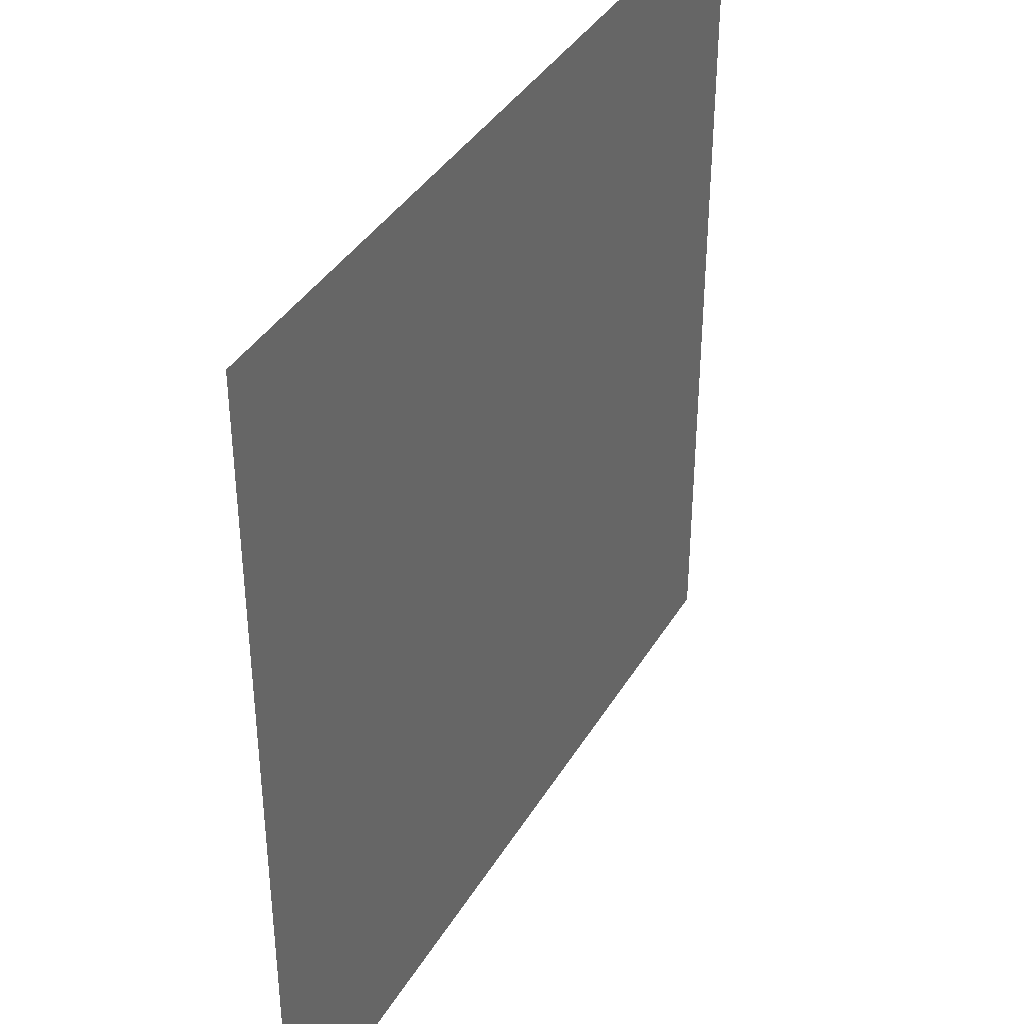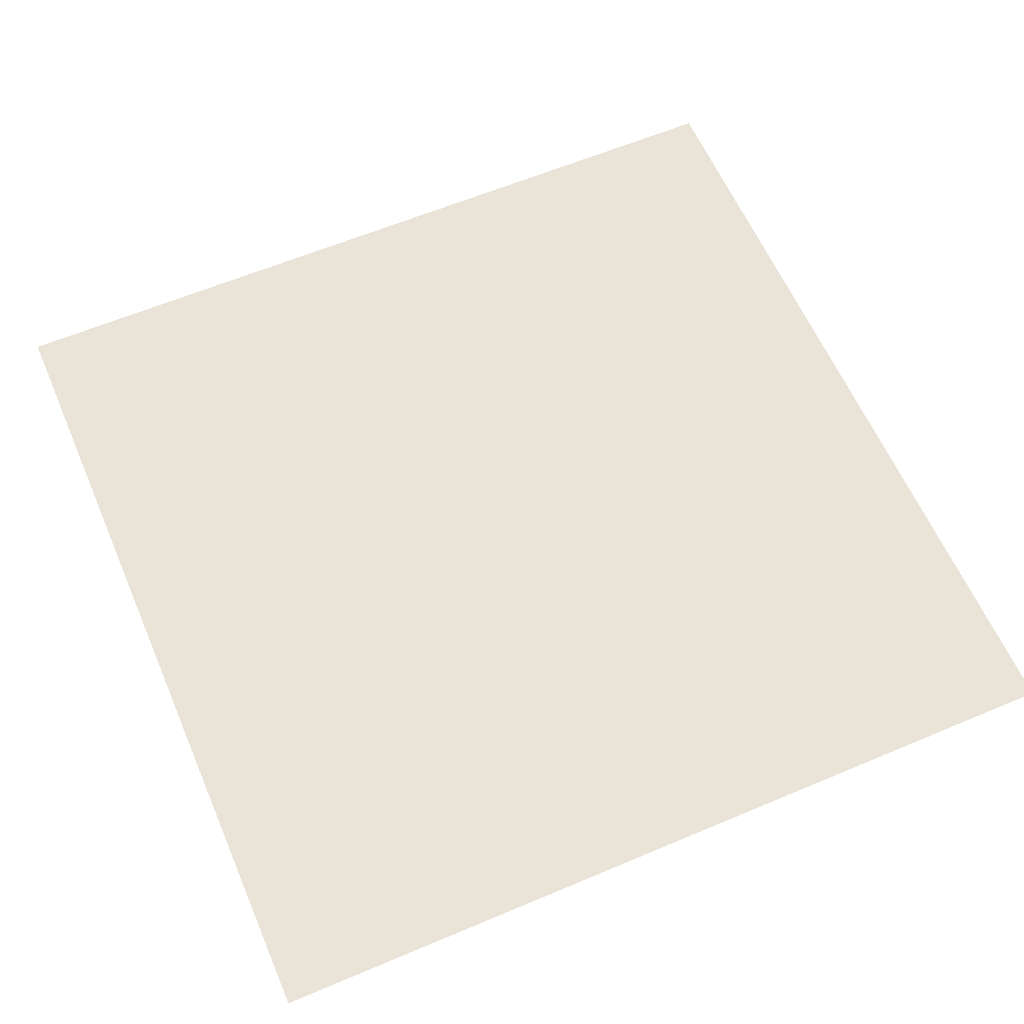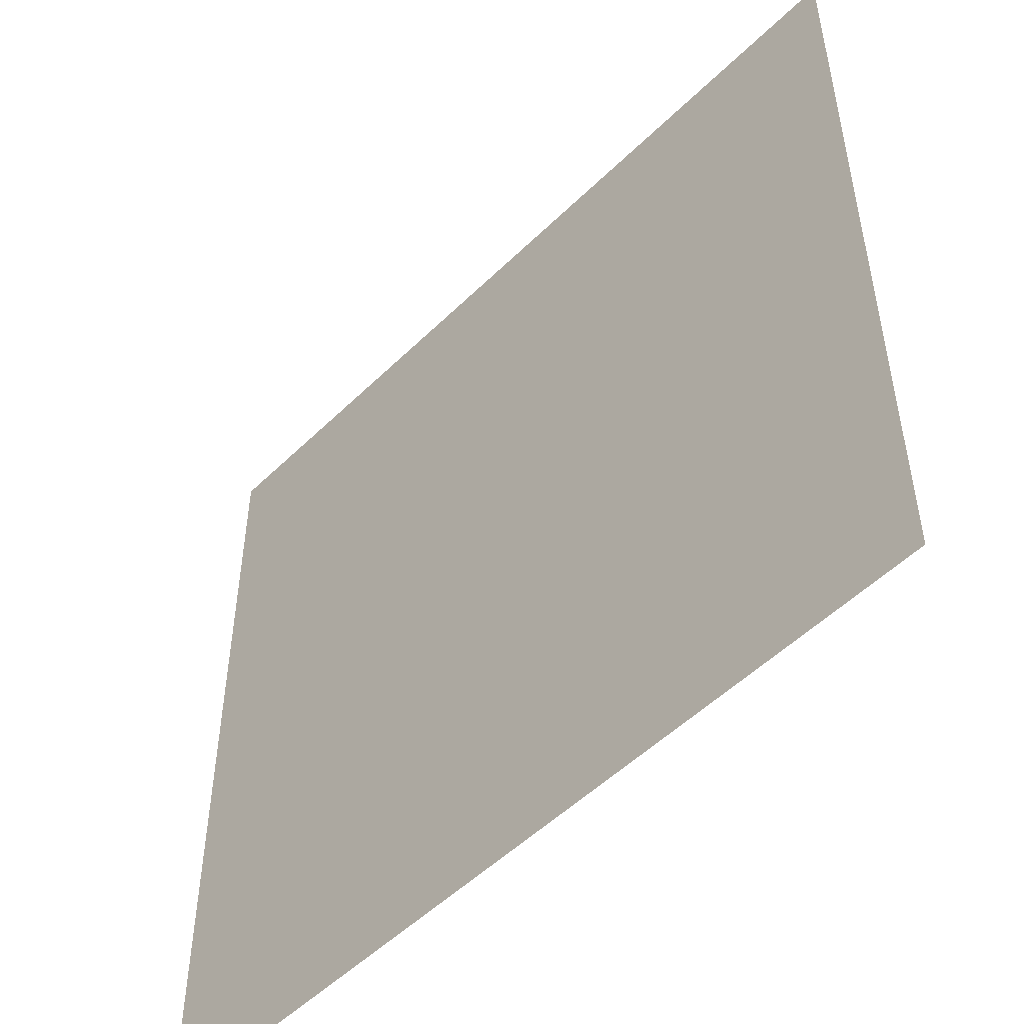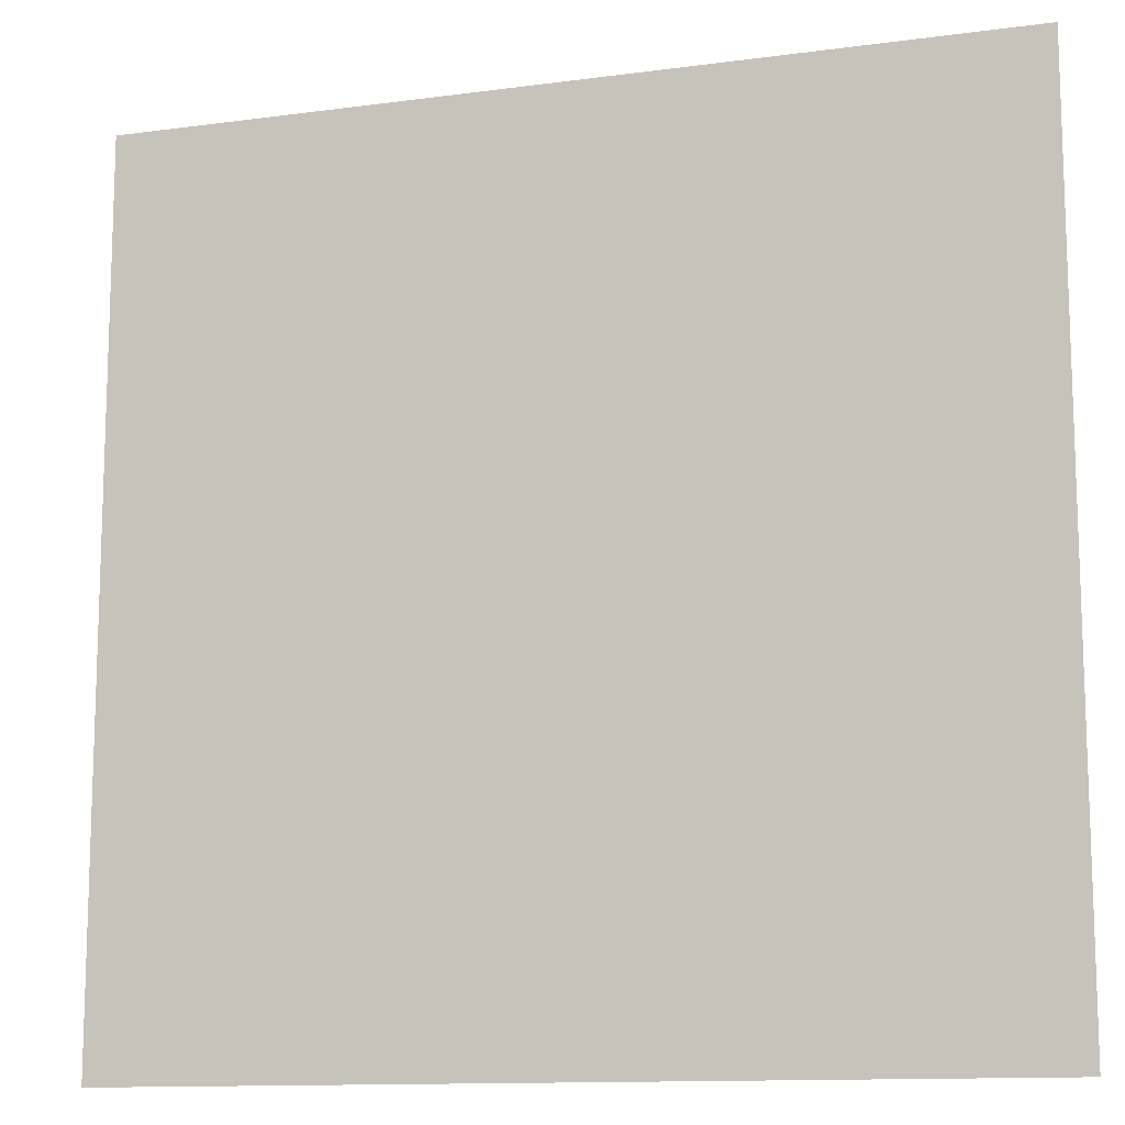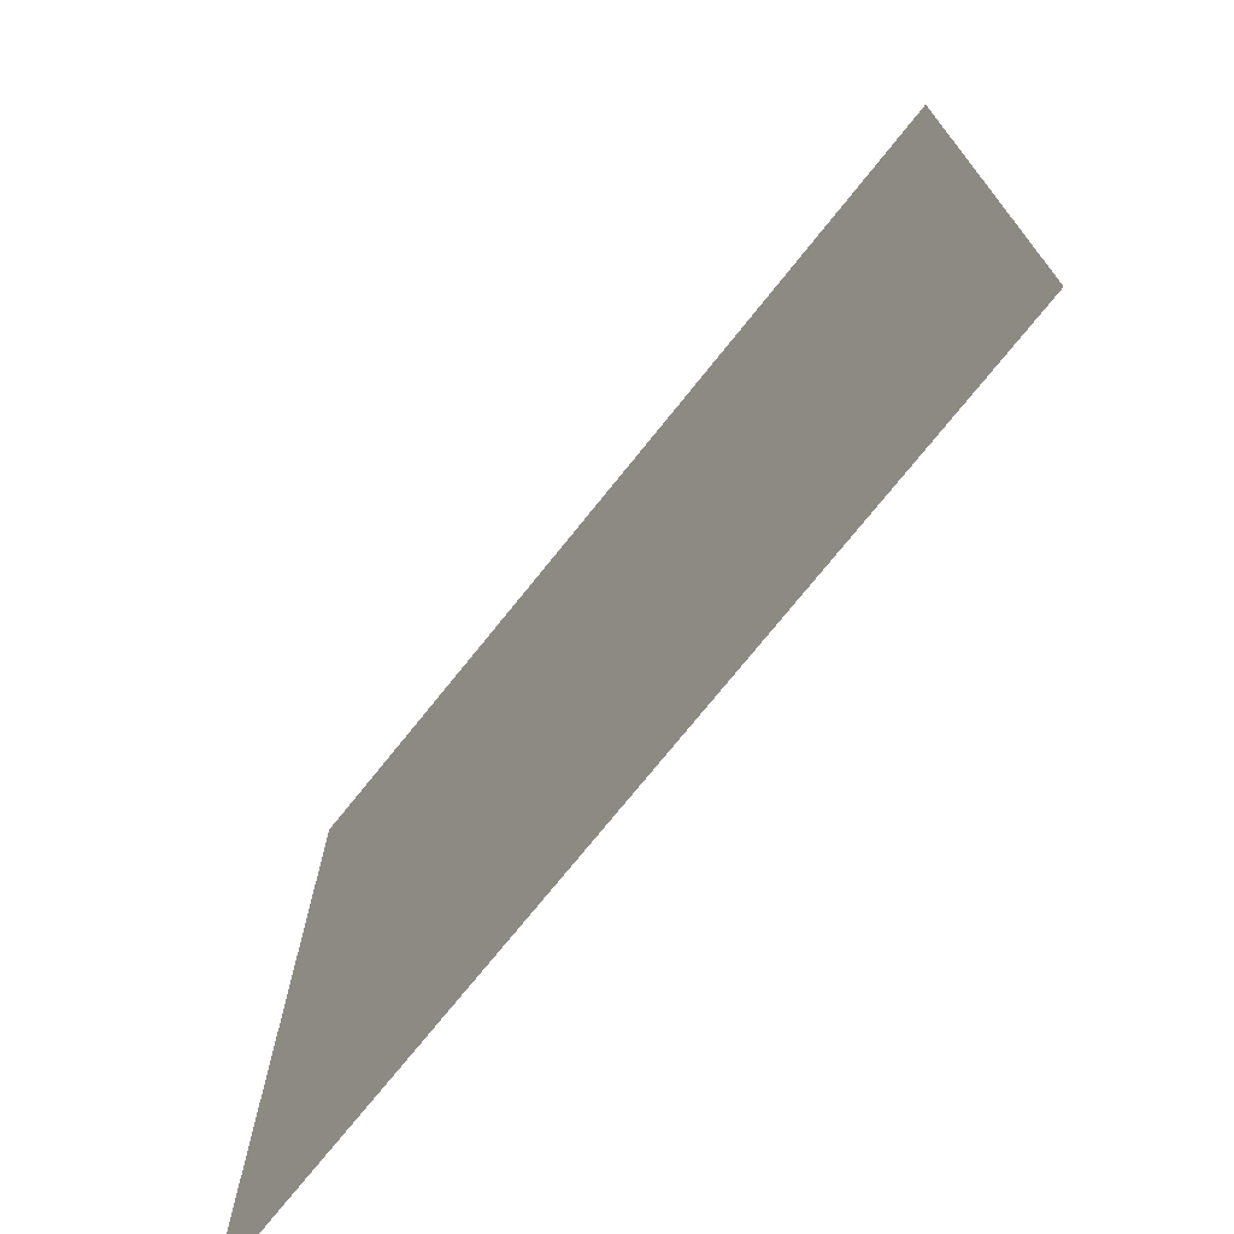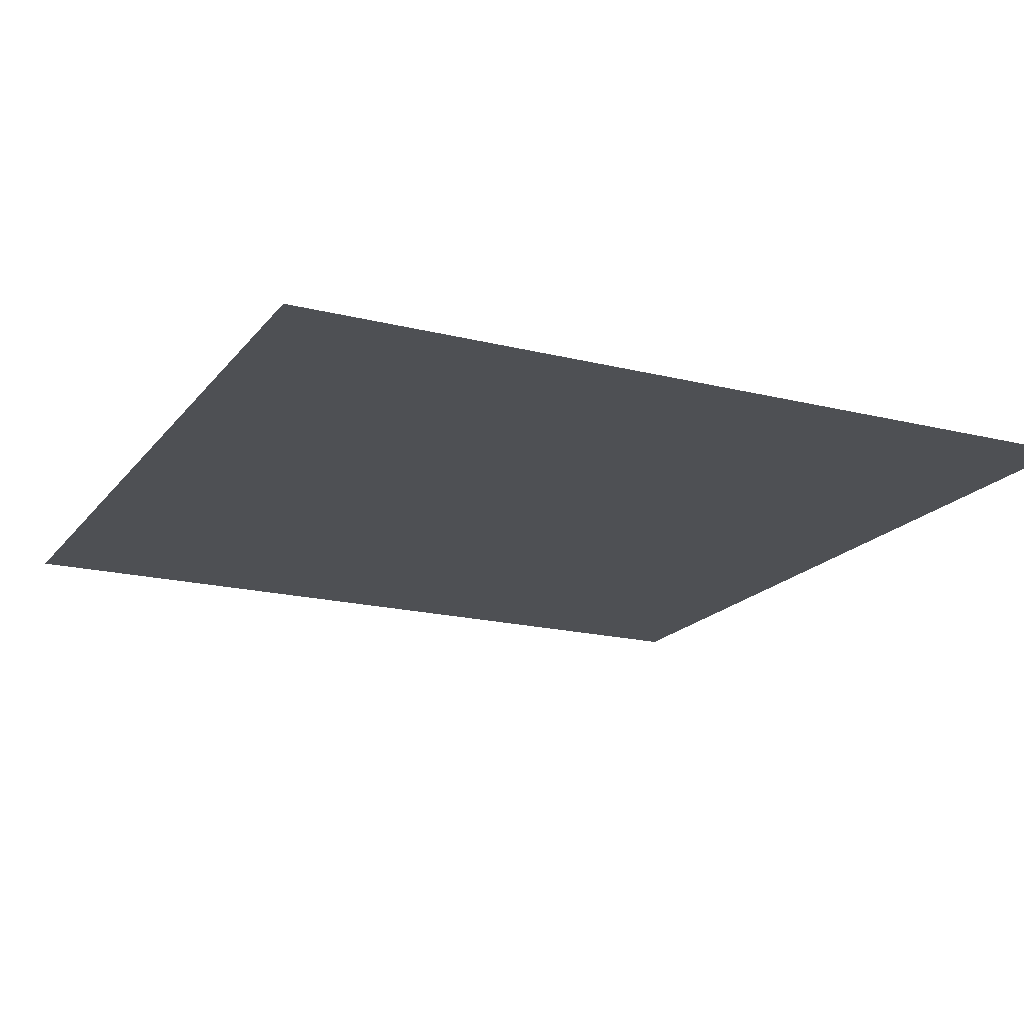
<metadata>
{"format":"obj","ext":"obj","renderer":"f3d","projection":"perspective","resolution":1024,"background":"white","views":[{"elev":38.5,"azim":117.8,"up":"+Y"},{"elev":61.0,"azim":66.7,"up":"+Z"},{"elev":-51.5,"azim":-133.4,"up":"+Y"},{"elev":-12.4,"azim":17.5,"up":"+Y"},{"elev":-73.3,"azim":51.4,"up":"+Y"},{"elev":-18.5,"azim":-115.8,"up":"+Z"}]}
</metadata>
<code>
v -0.5 0 0.5
v -0.5 0.125 0.5
v 0.5 0.125 0.5
v 0.5 0 0.5
v -0.5 0.25 0.5
v 0.5 0.25 0.5
v -0.5 0.375 0.5
v 0.5 0.375 0.5
v -0.5 0.5 0.5
v 0.5 0.5 0.5
v -0.5 0.625 0.5
v 0.5 0.625 0.5
v -0.5 0.75 0.5
v 0.5 0.75 0.5
v -0.5 0.875 0.5
v 0.5 0.875 0.5
v -0.5 1 0.5
v 0.5 1 0.5
f 1 2 3
f 1 3 4
f 2 5 6
f 2 6 3
f 5 7 8
f 5 8 6
f 7 9 10
f 7 10 8
f 9 11 12
f 9 12 10
f 11 13 14
f 11 14 12
f 13 15 16
f 13 16 14
f 15 17 18
f 15 18 16

</code>
